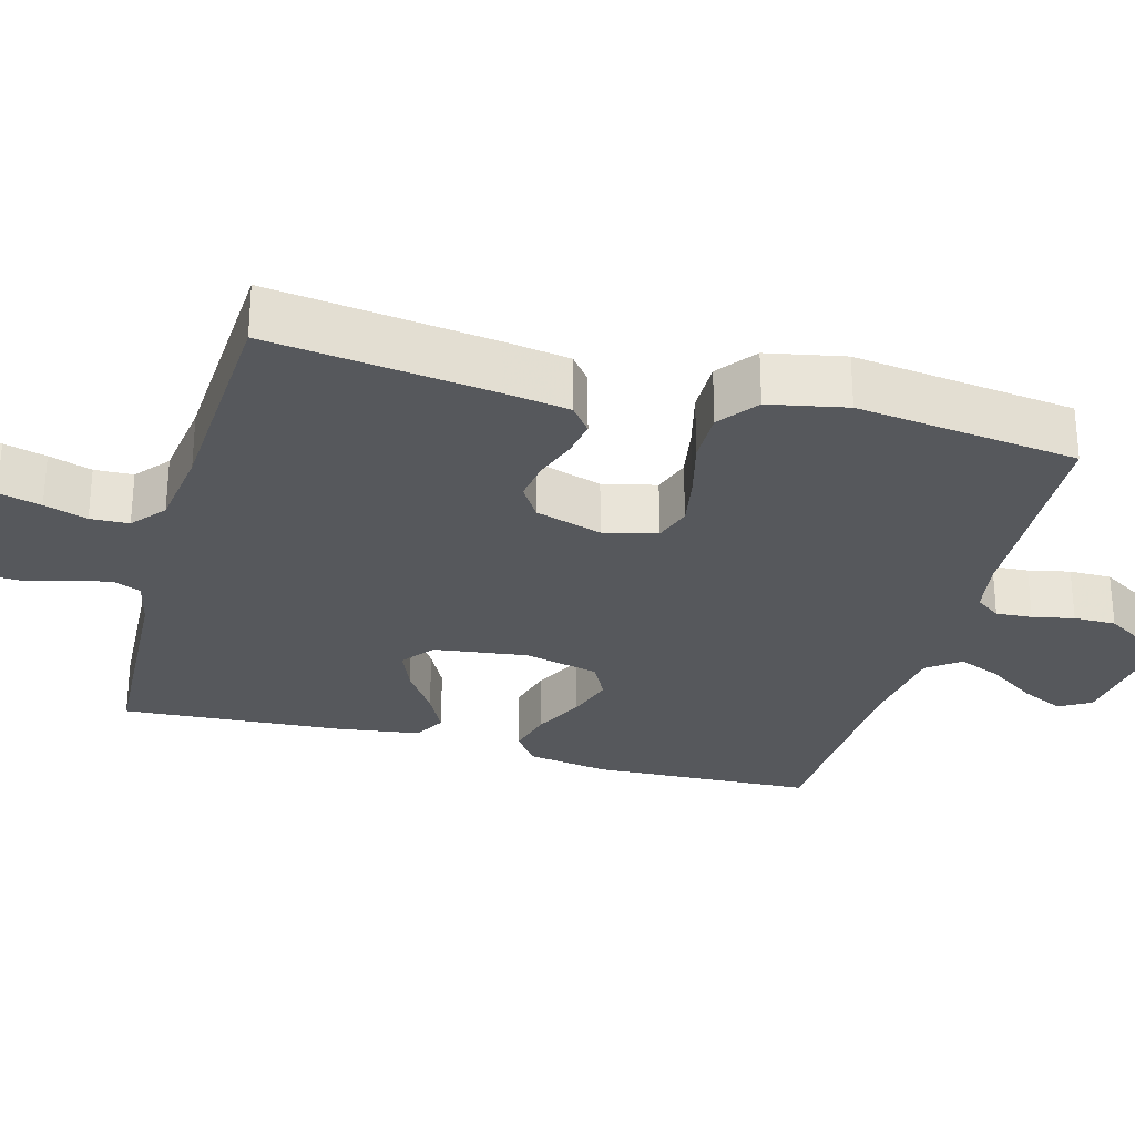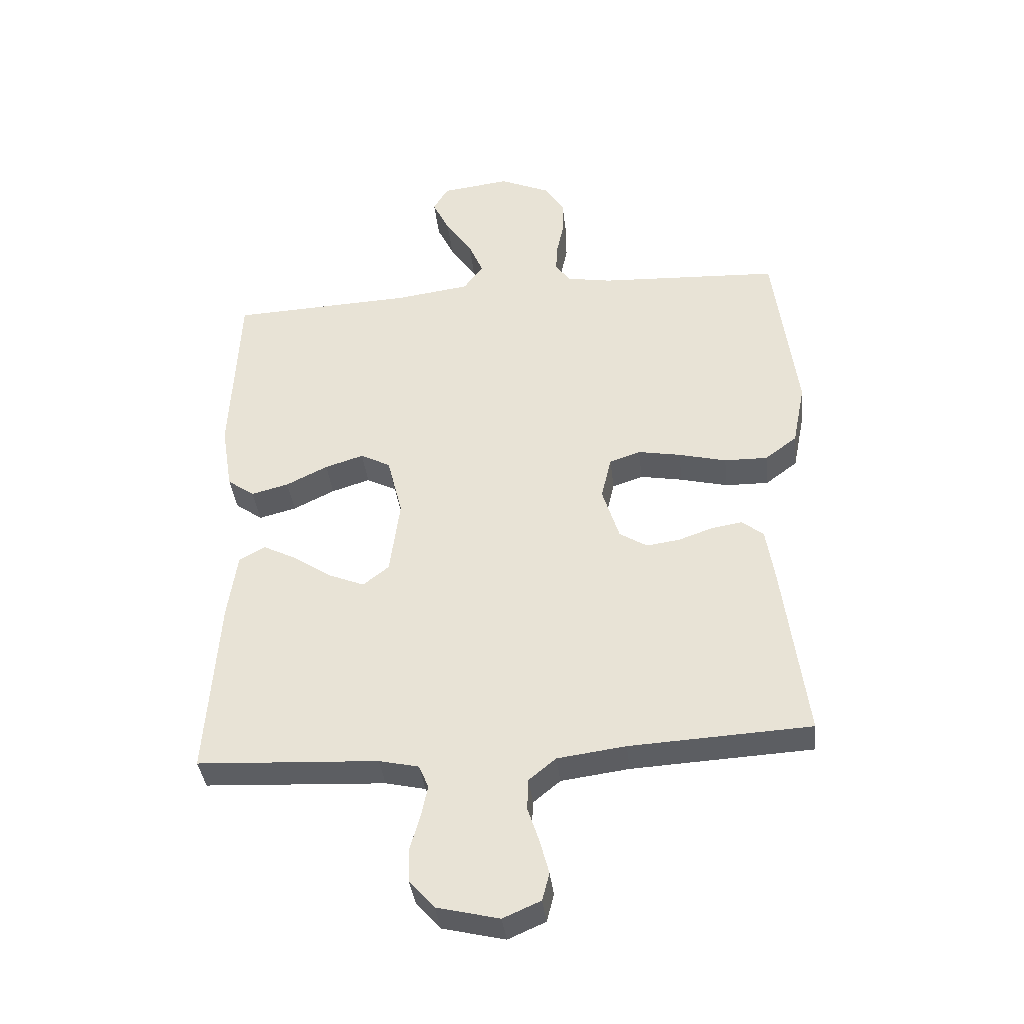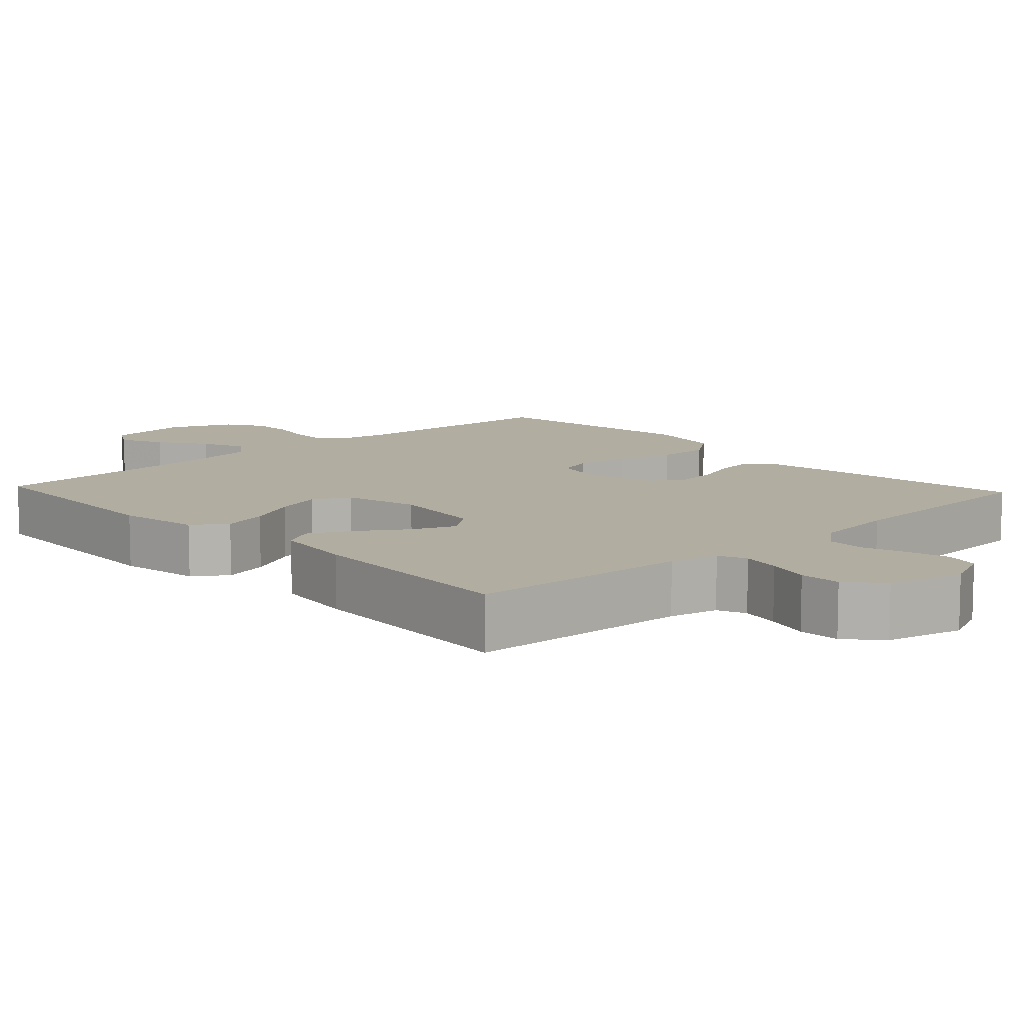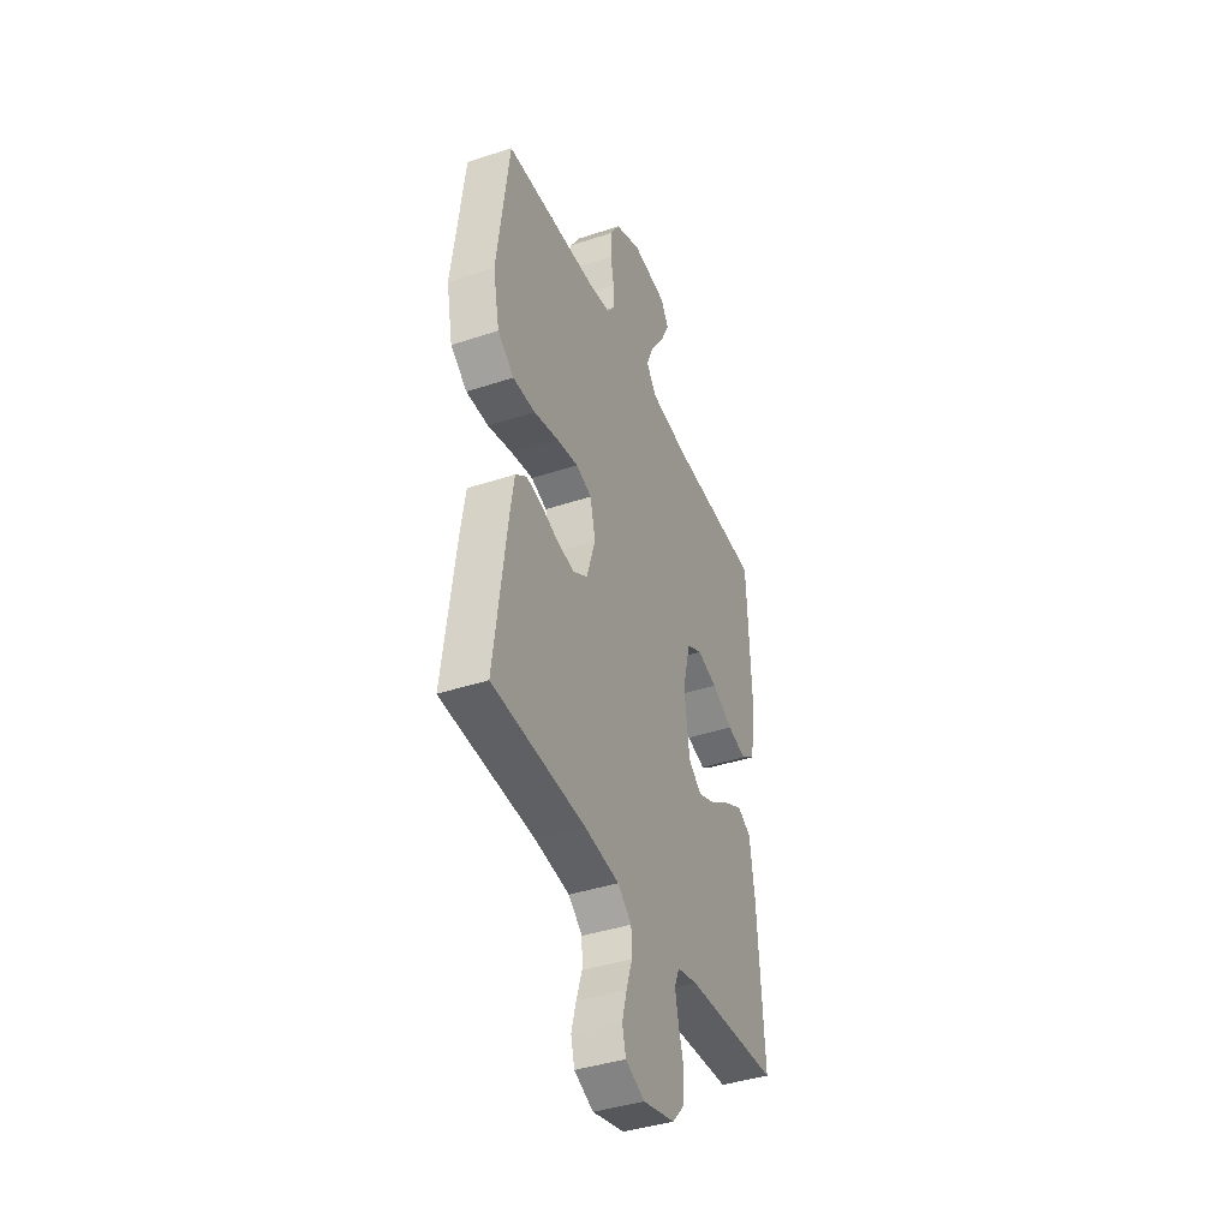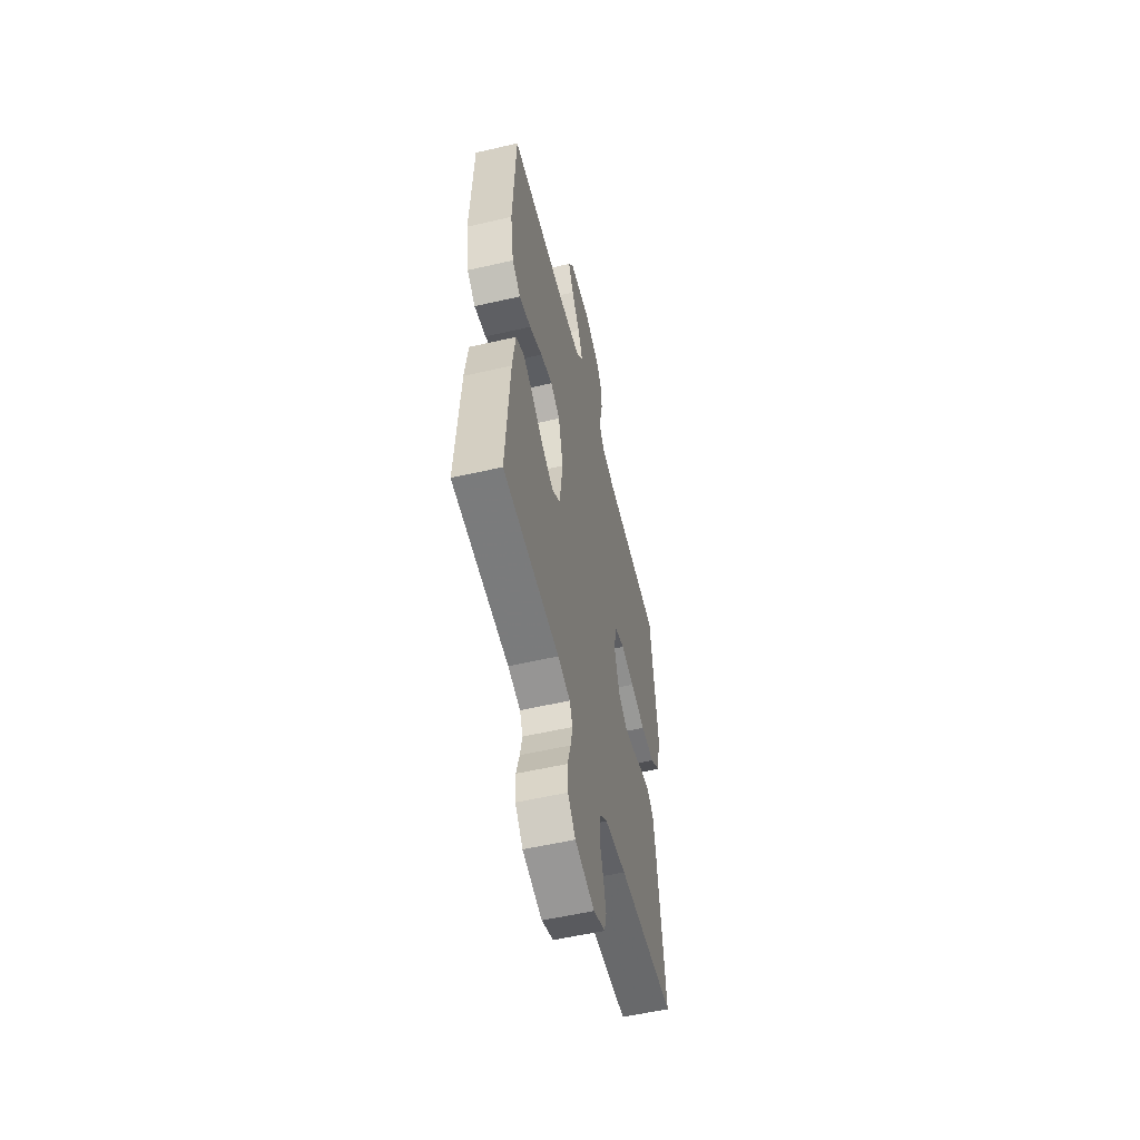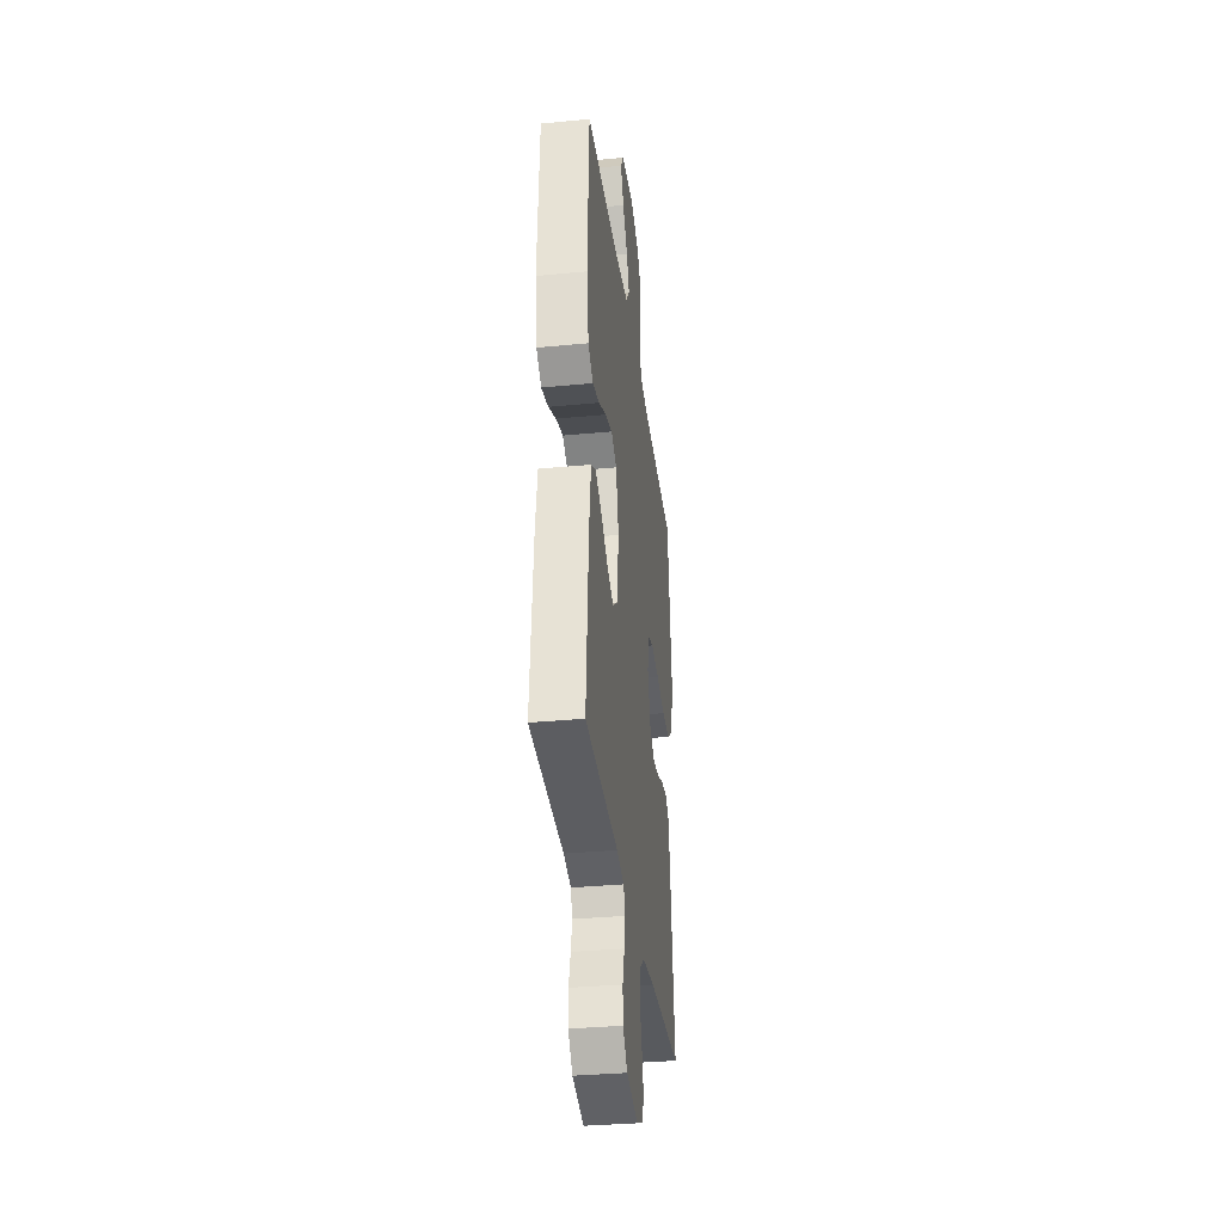
<metadata>
{"format":"obj","ext":"obj","renderer":"f3d","projection":"perspective","resolution":1024,"background":"white","views":[{"elev":-28.3,"azim":-105.4,"up":"+Y"},{"elev":-38.1,"azim":-173.5,"up":"+Z"},{"elev":10.5,"azim":137.0,"up":"+Y"},{"elev":-40.6,"azim":-67.9,"up":"+Z"},{"elev":-55.5,"azim":103.6,"up":"+Z"},{"elev":-34.1,"azim":97.4,"up":"+Z"}]}
</metadata>
<code>
v 0.5 0.07 -0.5
v 0.2 0.07 -0.516
v 0.134 0.07 -0.531
v 0.118 0.07 -0.569
v 0.129 0.07 -0.622
v 0.146 0.07 -0.681
v 0.144 0.07 -0.737
v 0.103 0.07 -0.783
v 0 0.07 -0.808
v -0.062 0.07 -0.781
v -0.074 0.07 -0.735
v -0.059 0.07 -0.678
v -0.04 0.07 -0.62
v -0.042 0.07 -0.568
v -0.087 0.07 -0.531
v -0.2 0.07 -0.516
v -0.5 0.07 -0.5
v -0.461 0.07 -0.2
v -0.447 0.07 -0.111
v -0.411 0.07 -0.083
v -0.361 0.07 -0.091
v -0.304 0.07 -0.111
v -0.248 0.07 -0.119
v -0.202 0.07 -0.09
v -0.174 0.07 0
v -0.191 0.07 0.072
v -0.242 0.07 0.089
v -0.313 0.07 0.076
v -0.392 0.07 0.056
v -0.464 0.07 0.055
v -0.517 0.07 0.095
v -0.538 0.07 0.2
v -0.5 0.07 0.5
v -0.2 0.07 0.515
v -0.126 0.07 0.528
v -0.101 0.07 0.562
v -0.104 0.07 0.611
v -0.116 0.07 0.667
v -0.116 0.07 0.724
v -0.084 0.07 0.775
v 0 0.07 0.812
v 0.114 0.07 0.798
v 0.139 0.07 0.756
v 0.111 0.07 0.697
v 0.067 0.07 0.633
v 0.042 0.07 0.574
v 0.075 0.07 0.53
v 0.2 0.07 0.513
v 0.5 0.07 0.5
v 0.514 0.07 0.2
v 0.496 0.07 0.089
v 0.451 0.07 0.057
v 0.389 0.07 0.073
v 0.32 0.07 0.107
v 0.256 0.07 0.127
v 0.206 0.07 0.101
v 0.181 0.07 0
v 0.198 0.07 -0.127
v 0.241 0.07 -0.161
v 0.299 0.07 -0.137
v 0.363 0.07 -0.094
v 0.42 0.07 -0.065
v 0.463 0.07 -0.089
v 0.479 0.07 -0.2
v 0.5 0 -0.5
v 0.2 0 -0.516
v 0.134 0 -0.531
v 0.118 0 -0.569
v 0.129 0 -0.622
v 0.146 0 -0.681
v 0.144 0 -0.737
v 0.103 0 -0.783
v 0 0 -0.808
v -0.062 0 -0.781
v -0.074 0 -0.735
v -0.059 0 -0.678
v -0.04 0 -0.62
v -0.042 0 -0.568
v -0.087 0 -0.531
v -0.2 0 -0.516
v -0.5 0 -0.5
v -0.461 0 -0.2
v -0.447 0 -0.111
v -0.411 0 -0.083
v -0.361 0 -0.091
v -0.304 0 -0.111
v -0.248 0 -0.119
v -0.202 0 -0.09
v -0.174 0 0
v -0.191 0 0.072
v -0.242 0 0.089
v -0.313 0 0.076
v -0.392 0 0.056
v -0.464 0 0.055
v -0.517 0 0.095
v -0.538 0 0.2
v -0.5 0 0.5
v -0.2 0 0.515
v -0.126 0 0.528
v -0.101 0 0.562
v -0.104 0 0.611
v -0.116 0 0.667
v -0.116 0 0.724
v -0.084 0 0.775
v 0 0 0.812
v 0.114 0 0.798
v 0.139 0 0.756
v 0.111 0 0.697
v 0.067 0 0.633
v 0.042 0 0.574
v 0.075 0 0.53
v 0.2 0 0.513
v 0.5 0 0.5
v 0.514 0 0.2
v 0.496 0 0.089
v 0.451 0 0.057
v 0.389 0 0.073
v 0.32 0 0.107
v 0.256 0 0.127
v 0.206 0 0.101
v 0.181 0 0
v 0.198 0 -0.127
v 0.241 0 -0.161
v 0.299 0 -0.137
v 0.363 0 -0.094
v 0.42 0 -0.065
v 0.463 0 -0.089
v 0.479 0 -0.2
f 64 1 2
f 63 64 2
f 62 63 2
f 61 62 2
f 60 61 2
f 59 60 2 3
f 58 59 3 4
f 57 58 4
f 52 53 54
f 51 52 54
f 50 51 54
f 49 50 54
f 48 49 54
f 47 48 54 55
f 46 47 55 56
f 43 44 45
f 42 43 45
f 41 42 45
f 40 41 45
f 39 40 45
f 38 39 45
f 37 38 45
f 36 37 45 46
f 46 56 57
f 36 46 57
f 35 36 57
f 32 33 34
f 31 32 34
f 30 31 34
f 29 30 34
f 28 29 34
f 27 28 34 35
f 20 21 22
f 19 20 22
f 18 19 22
f 17 18 22
f 16 17 22
f 15 16 22 23
f 14 15 23 24
f 11 12 13
f 10 11 13
f 9 10 13
f 8 9 13
f 7 8 13
f 6 7 13
f 5 6 13
f 4 5 13 14
f 14 24 25
f 4 14 25
f 57 4 25
f 26 27 35 57
f 25 26 57
f 66 65 128
f 66 128 127
f 66 127 126
f 66 126 125
f 66 125 124
f 67 66 124 123
f 68 67 123 122
f 68 122 121
f 118 117 116
f 118 116 115
f 118 115 114
f 118 114 113
f 118 113 112
f 119 118 112 111
f 120 119 111 110
f 109 108 107
f 109 107 106
f 109 106 105
f 109 105 104
f 109 104 103
f 109 103 102
f 109 102 101
f 110 109 101 100
f 121 120 110
f 121 110 100
f 121 100 99
f 98 97 96
f 98 96 95
f 98 95 94
f 98 94 93
f 98 93 92
f 99 98 92 91
f 86 85 84
f 86 84 83
f 86 83 82
f 86 82 81
f 86 81 80
f 87 86 80 79
f 88 87 79 78
f 77 76 75
f 77 75 74
f 77 74 73
f 77 73 72
f 77 72 71
f 77 71 70
f 77 70 69
f 78 77 69 68
f 89 88 78
f 89 78 68
f 89 68 121
f 121 99 91 90
f 121 90 89
f 1 65 66 2
f 2 66 67 3
f 3 67 68 4
f 4 68 69 5
f 5 69 70 6
f 6 70 71 7
f 7 71 72 8
f 8 72 73 9
f 9 73 74 10
f 10 74 75 11
f 11 75 76 12
f 12 76 77 13
f 13 77 78 14
f 14 78 79 15
f 15 79 80 16
f 16 80 81 17
f 17 81 82 18
f 18 82 83 19
f 19 83 84 20
f 20 84 85 21
f 21 85 86 22
f 22 86 87 23
f 23 87 88 24
f 24 88 89 25
f 25 89 90 26
f 26 90 91 27
f 27 91 92 28
f 28 92 93 29
f 29 93 94 30
f 30 94 95 31
f 31 95 96 32
f 32 96 97 33
f 33 97 98 34
f 34 98 99 35
f 35 99 100 36
f 36 100 101 37
f 37 101 102 38
f 38 102 103 39
f 39 103 104 40
f 40 104 105 41
f 41 105 106 42
f 42 106 107 43
f 43 107 108 44
f 44 108 109 45
f 45 109 110 46
f 46 110 111 47
f 47 111 112 48
f 48 112 113 49
f 49 113 114 50
f 50 114 115 51
f 51 115 116 52
f 52 116 117 53
f 53 117 118 54
f 54 118 119 55
f 55 119 120 56
f 56 120 121 57
f 57 121 122 58
f 58 122 123 59
f 59 123 124 60
f 60 124 125 61
f 61 125 126 62
f 62 126 127 63
f 63 127 128 64
f 64 128 65 1

</code>
